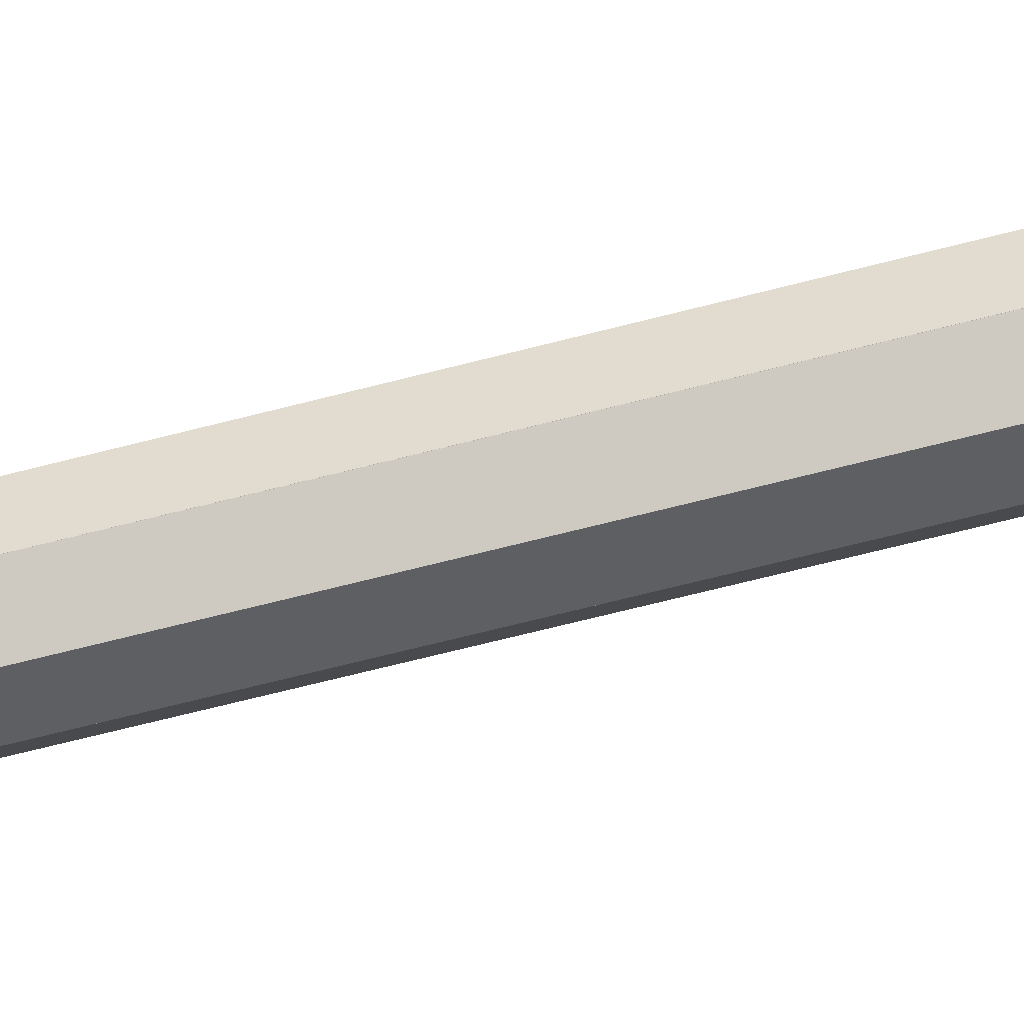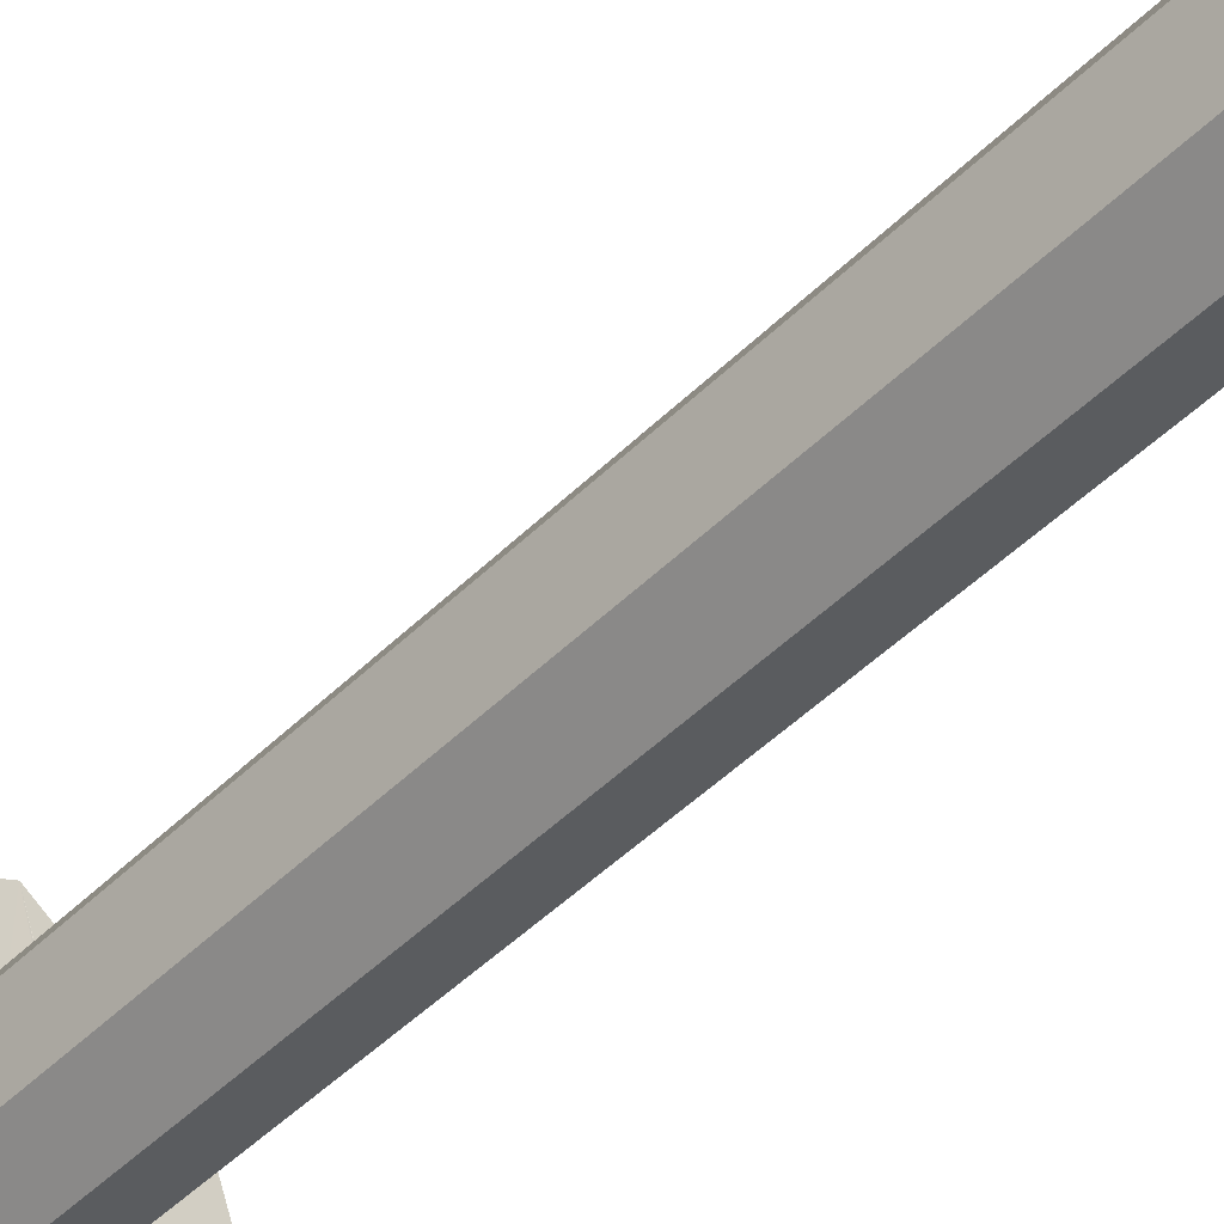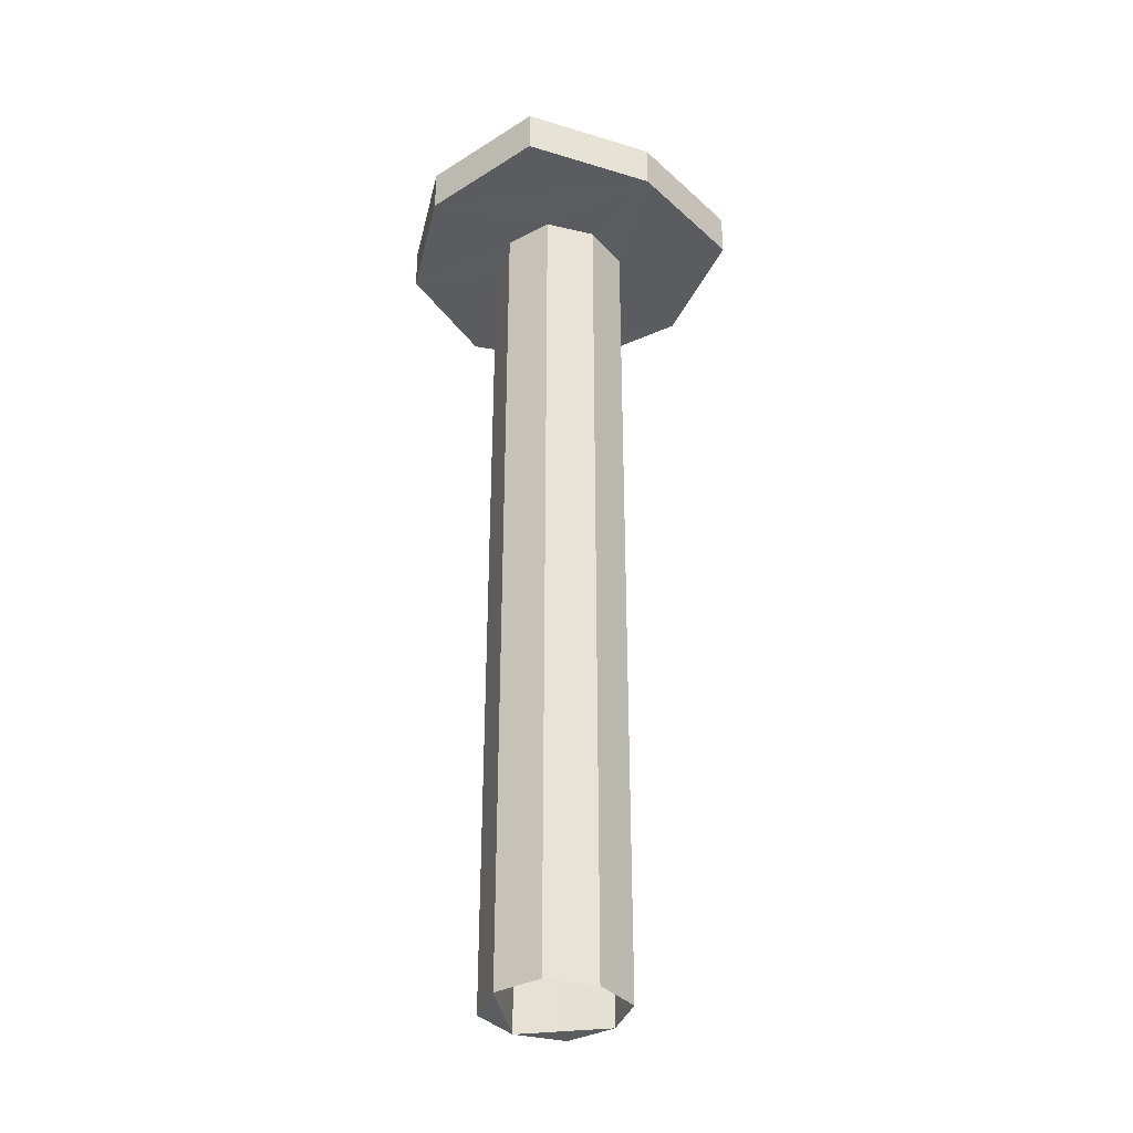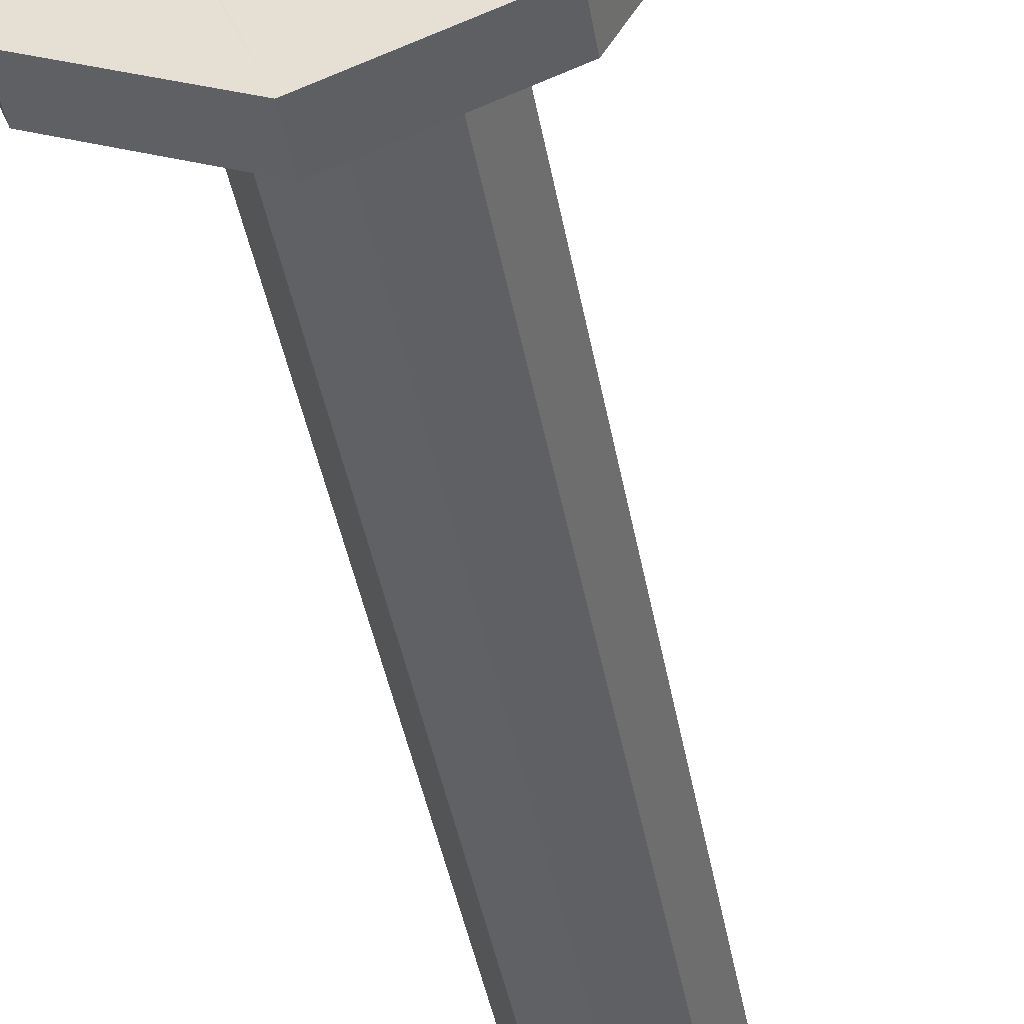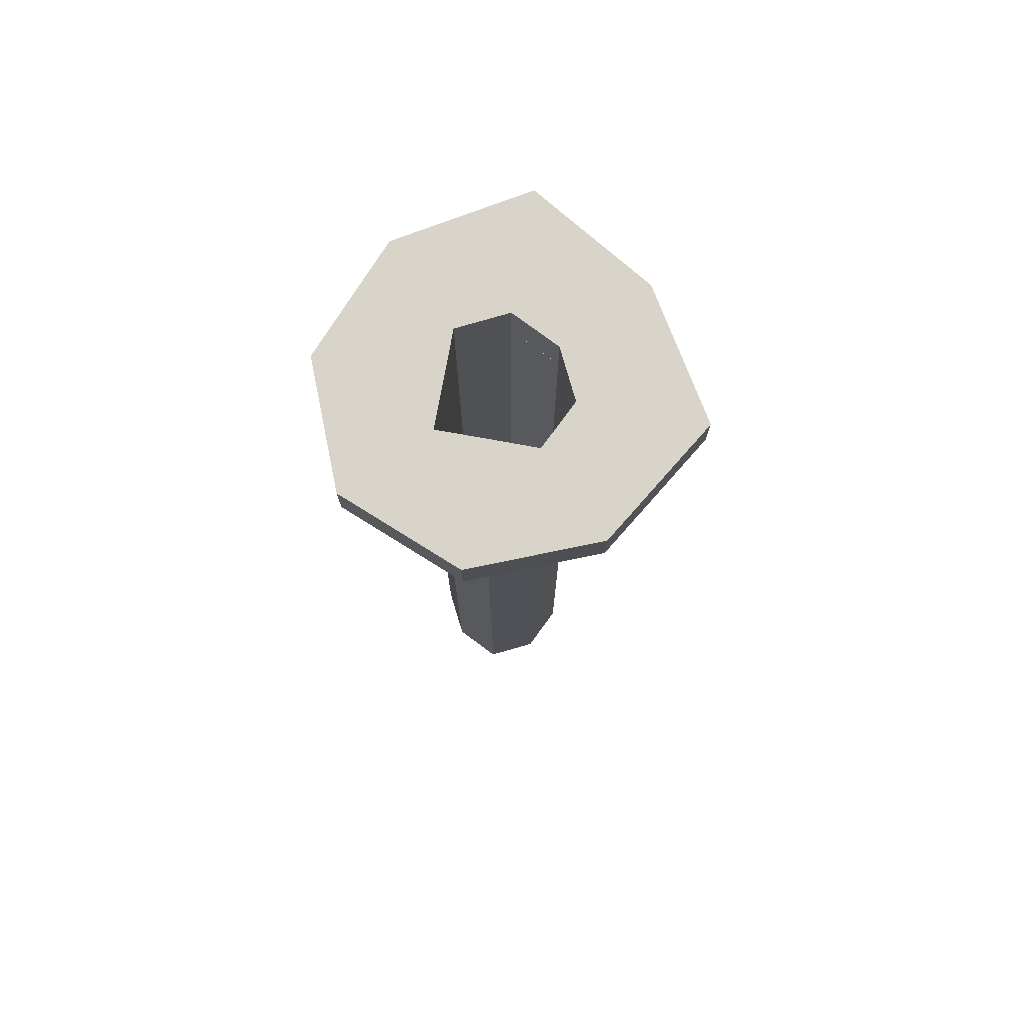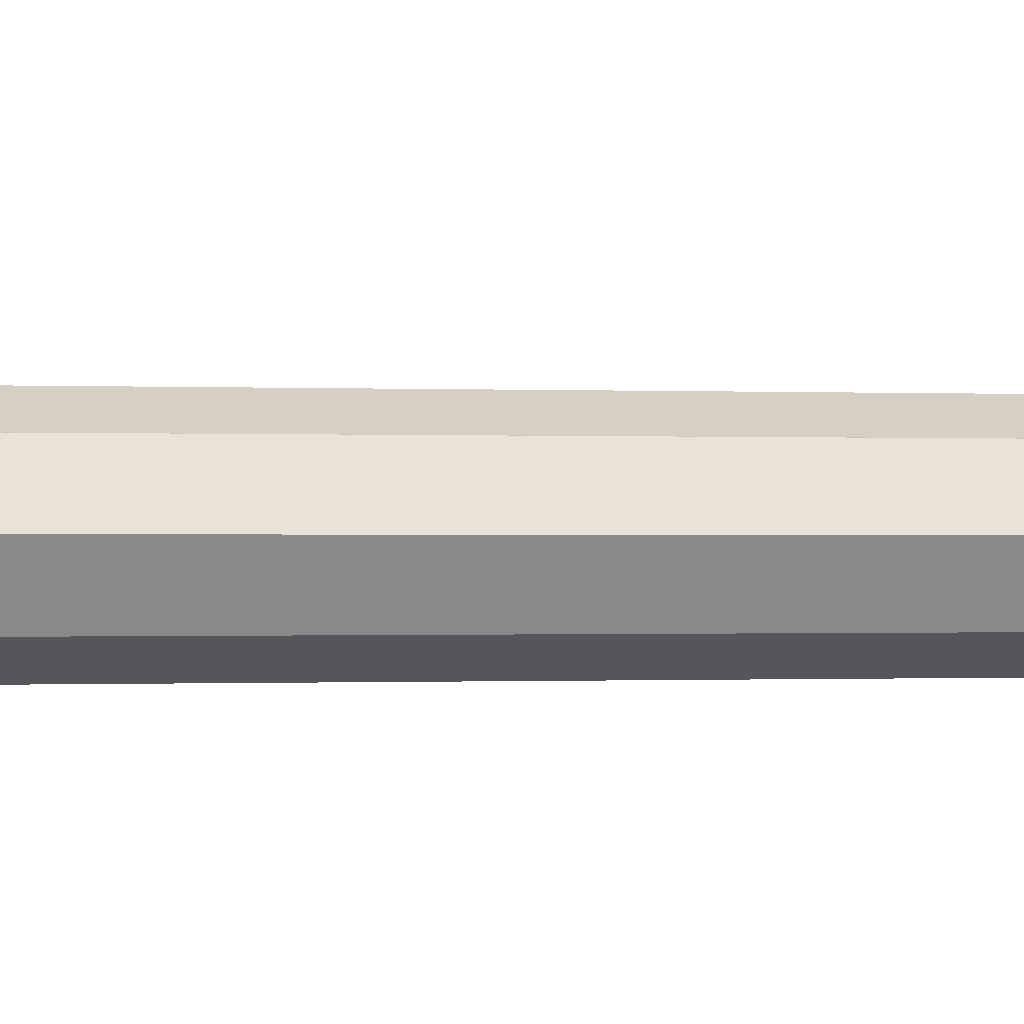
<metadata>
{"format":"obj","ext":"obj","renderer":"f3d","projection":"perspective","resolution":1024,"background":"white","views":[{"elev":-70.7,"azim":-75.8,"up":"+Y"},{"elev":-49.4,"azim":137.0,"up":"+Y"},{"elev":-35.2,"azim":98.9,"up":"+Z"},{"elev":-39.2,"azim":9.5,"up":"+Y"},{"elev":75.6,"azim":10.2,"up":"+Z"},{"elev":-0.5,"azim":-102.5,"up":"+Y"}]}
</metadata>
<code>
o 12548
v 2200 1862 7.1
v 2200 1862 7.1
v 2200 1862 7.1
v 2200 1862 7.1
v 2200 1862 7.081
v 2200 1862 7.1
v 2200 1862 7.081
v 2200 1862 7.1
v 2200 1862 7.1
v 2200 1862 7.1
v 2200 1862 7.081
v 2200 1862 7.1
v 2200 1862 7.1
v 2200 1862 7.1
v 2200 1862 7.081
v 2200 1862 6.7
v 2200 1862 6.7
v 2200 1862 6.7
v 2200 1862 6.7
v 2200 1862 6.7
v 2200 1862 6.7
v 2200 1862 7.081
v 2200 1862 6.7
v 2200 1862 6.7
v 2200 1862 7.081
v 2200 1862 6.7
v 2200 1862 6.7
v 2200 1862 6.7
v 2200 1862 6.7
v 2200 1862 7.1
v 2200 1862 6.7
v 2200 1862 6.7
v 2200 1862 7.1
v 2200 1862 6.7
v 2200 1862 7.1
v 2200 1862 7.081
v 2200 1862 7.081
v 2200 1862 6.7
v 2200 1862 7.081
v 2200 1862 6.7
v 2200 1862 7.1
v 2200 1862 6.7
v 2200 1862 7.1
v 2200 1862 7.1
v 2200 1862 7.1
v 2200 1862 7.1
v 2200 1862 7.081
v 2200 1862 7.081
v 2200 1862 7.081
v 2200 1862 7.1
v 2200 1862 7.081
v 2200 1862 7.081
v 2200 1862 7.081
v 2200 1862 7.081
v 2200 1862 7.081
v 2200 1862 7.1
v 2200 1862 7.1
v 2200 1862 7.081
v 2200 1862 7.1
v 2200 1862 7.1
v 2200 1862 7.1
v 2200 1862 7.081
v 2200 1862 7.081
v 2200 1862 7.081
v 2200 1862 7.081
v 2200 1862 7.1
v 2200 1862 7.081
v 2200 1862 7.081
v 2200 1862 7.081
v 2200 1862 7.1
v 2200 1862 6.7
v 2200 1862 6.7
v 2200 1862 7.1
v 2200 1862 7.1
v 2200 1862 7.1
v 2200 1862 7.1
v 2200 1862 7.1
v 2200 1862 7.081
v 2200 1862 7.081
v 2200 1862 7.081
v 2200 1862 7.081
v 2200 1862 7.081
v 2200 1862 7.081
v 2200 1862 7.1
v 2200 1862 7.081
v 2200 1862 7.1
v 2200 1862 7.081
v 2200 1862 7.081
v 2200 1862 7.081
v 2200 1862 7.1
v 2200 1862 7.1
v 2200 1862 7.1
v 2200 1862 7.1
v 2200 1862 7.081
v 2200 1862 7.1
v 2200 1862 7.1
v 2200 1862 6.7
v 2200 1862 6.7
v 2200 1862 7.1
v 2200 1862 7.1
v 2200 1862 7.1
v 2200 1862 7.1
v 2200 1862 7.1
v 2200 1862 7.1
v 2200 1862 6.7
v 2200 1862 6.7
v 2200 1862 7.1
v 2200 1862 7.081
v 2200 1862 7.081
v 2200 1862 6.7
v 2200 1862 6.7
v 2200 1862 7.081
v 2200 1862 7.1
v 2200 1862 7.1
v 2200 1862 7.1
v 2200 1862 7.1
v 2200 1862 7.081
v 2200 1862 7.1
v 2200 1862 7.1
v 2200 1862 7.081
v 2200 1862 7.081
v 2200 1862 7.081
v 2200 1862 7.081
v 2200 1862 6.7
v 2200 1862 6.7
v 2200 1862 7.081
v 2200 1862 6.7
v 2200 1862 7.081
v 2200 1862 6.7
v 2200 1862 6.7
v 2200 1862 7.081
v 2200 1862 6.7
v 2200 1862 6.7
v 2200 1862 7.1
v 2200 1862 7.1
v 2200 1862 7.1
v 2200 1862 7.081
v 2200 1862 7.081
v 2200 1862 7.1
f 1 2 3
f 4 5 1
f 6 7 4
f 6 8 9
f 5 10 8
f 11 2 12
f 13 12 14
f 5 11 15
f 16 15 17
f 18 19 17
f 19 20 21
f 17 22 23
f 24 22 25
f 26 20 27
f 28 27 29
f 30 27 31
f 32 33 31
f 34 35 32
f 34 36 37
f 38 36 39
f 30 40 41
f 41 42 43
f 30 44 45
f 45 44 46
f 47 38 48
f 48 49 47
f 49 12 50
f 51 49 48
f 52 53 49
f 52 54 55
f 56 53 57
f 57 58 46
f 46 59 57
f 58 60 61
f 62 58 63
f 64 59 63
f 65 66 64
f 63 67 68
f 58 69 70
f 69 33 60
f 69 71 27
f 72 73 69
f 74 75 73
f 73 76 44
f 44 59 77
f 59 78 79
f 76 80 78
f 15 78 80
f 81 80 82
f 83 84 81
f 85 86 83
f 84 87 88
f 5 88 87
f 89 87 67
f 90 67 87
f 89 91 92
f 90 92 91
f 90 93 92
f 94 92 93
f 95 91 96
f 94 97 98
f 95 99 59
f 90 100 101
f 102 103 100
f 104 102 100
f 51 98 105
f 51 106 105
f 107 97 106
f 24 107 51
f 108 11 51
f 109 11 108
f 108 110 109
f 109 111 112
f 113 107 114
f 115 49 114
f 116 117 115
f 114 118 119
f 44 10 118
f 120 118 10
f 120 121 122
f 111 123 122
f 120 122 123
f 120 123 54
f 124 54 123
f 125 54 29
f 126 127 29
f 128 129 127
f 126 130 131
f 132 53 125
f 125 107 132
f 47 107 125
f 133 99 125
f 126 99 133
f 133 69 126
f 134 135 136
f 137 138 139

</code>
